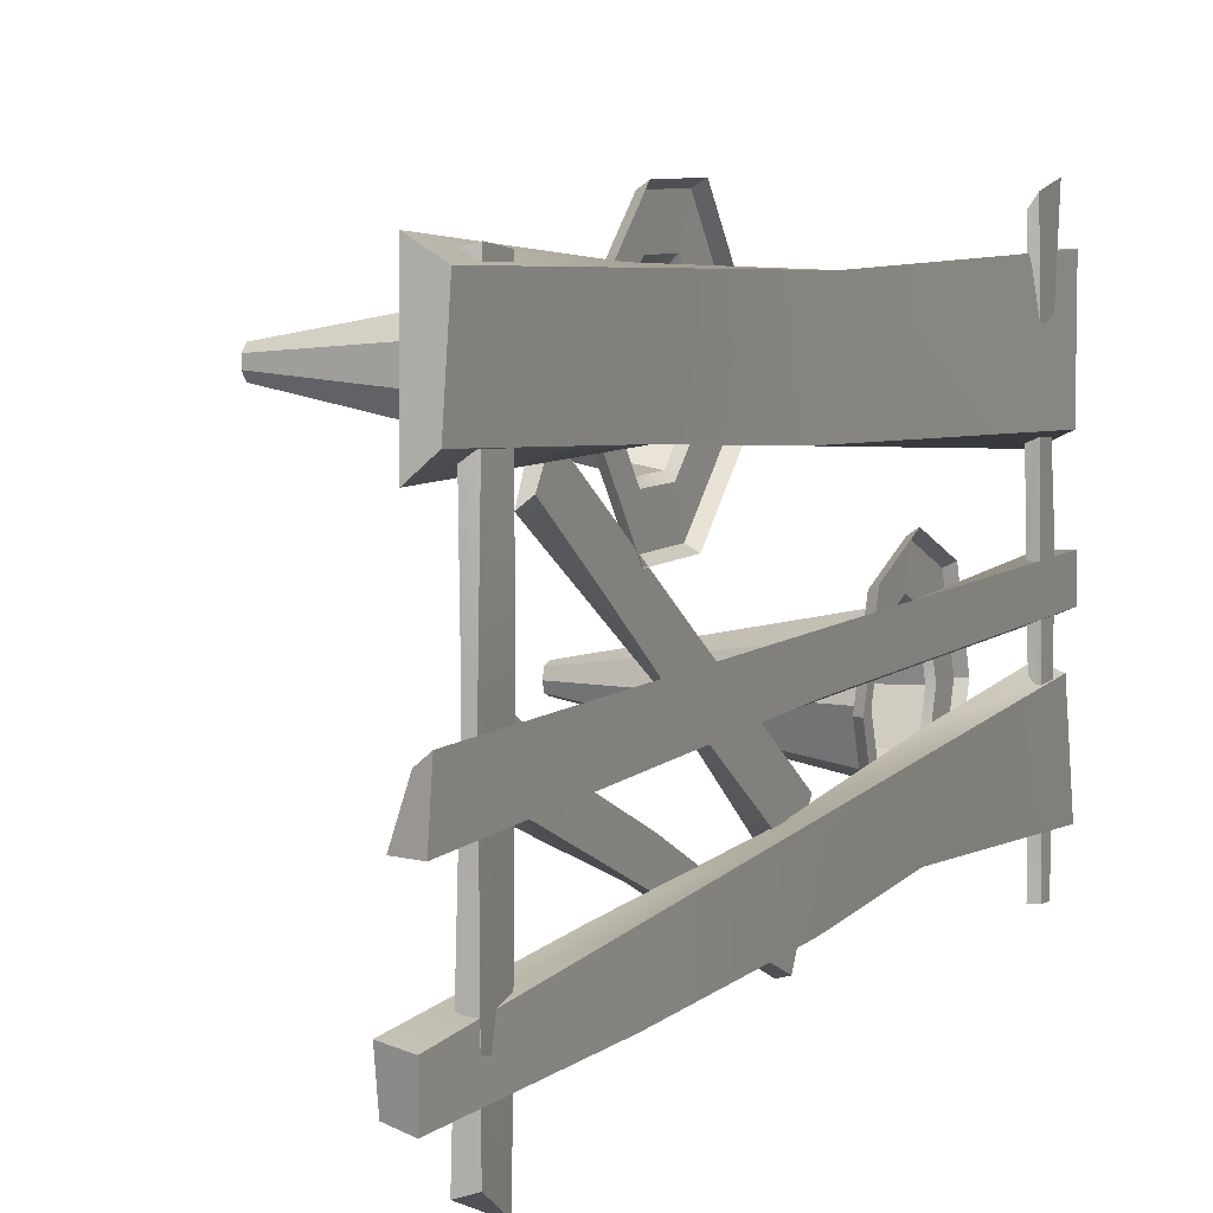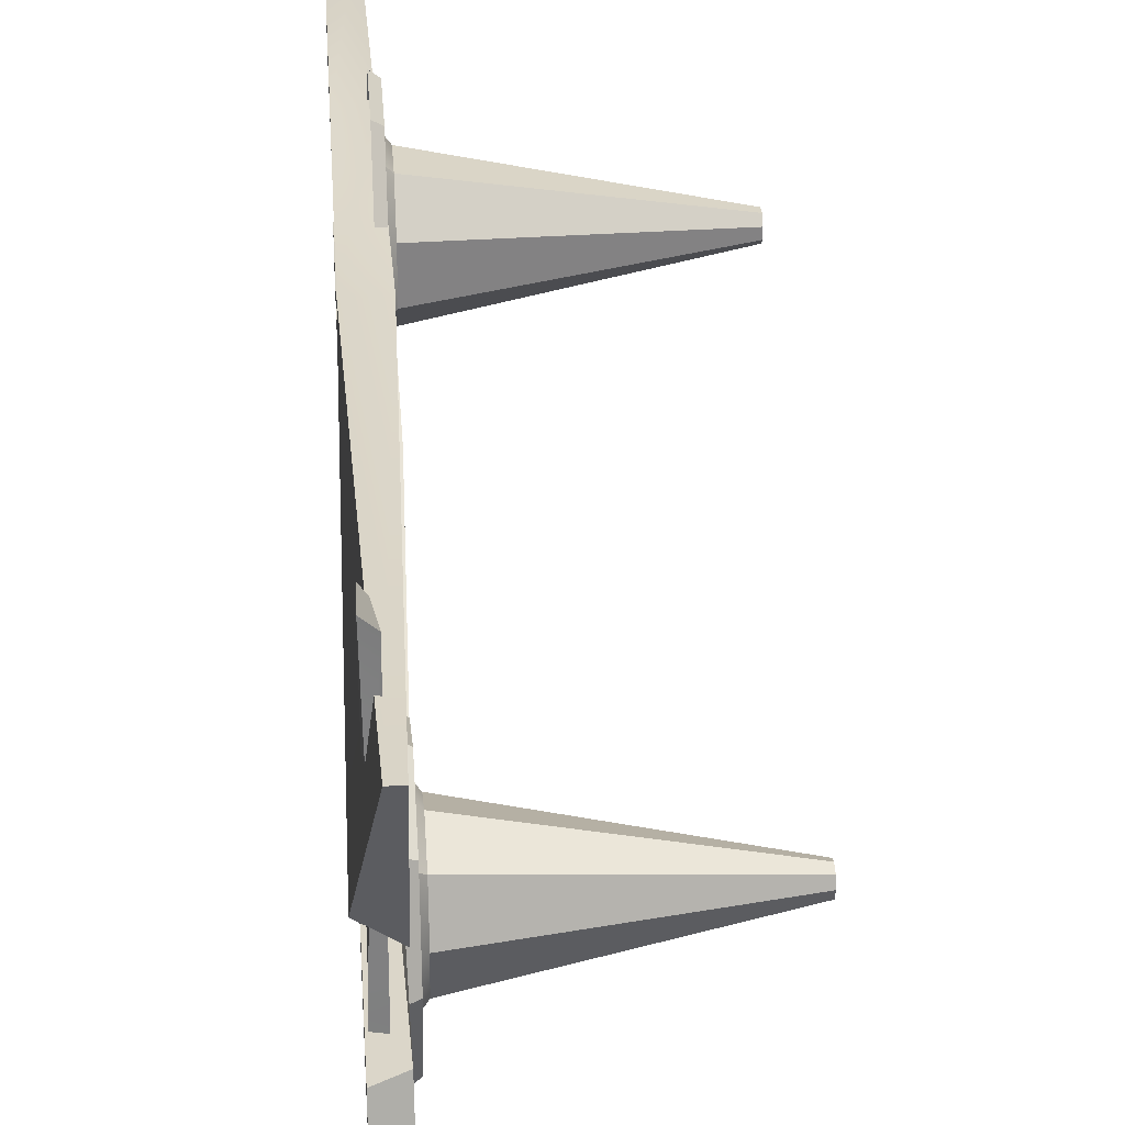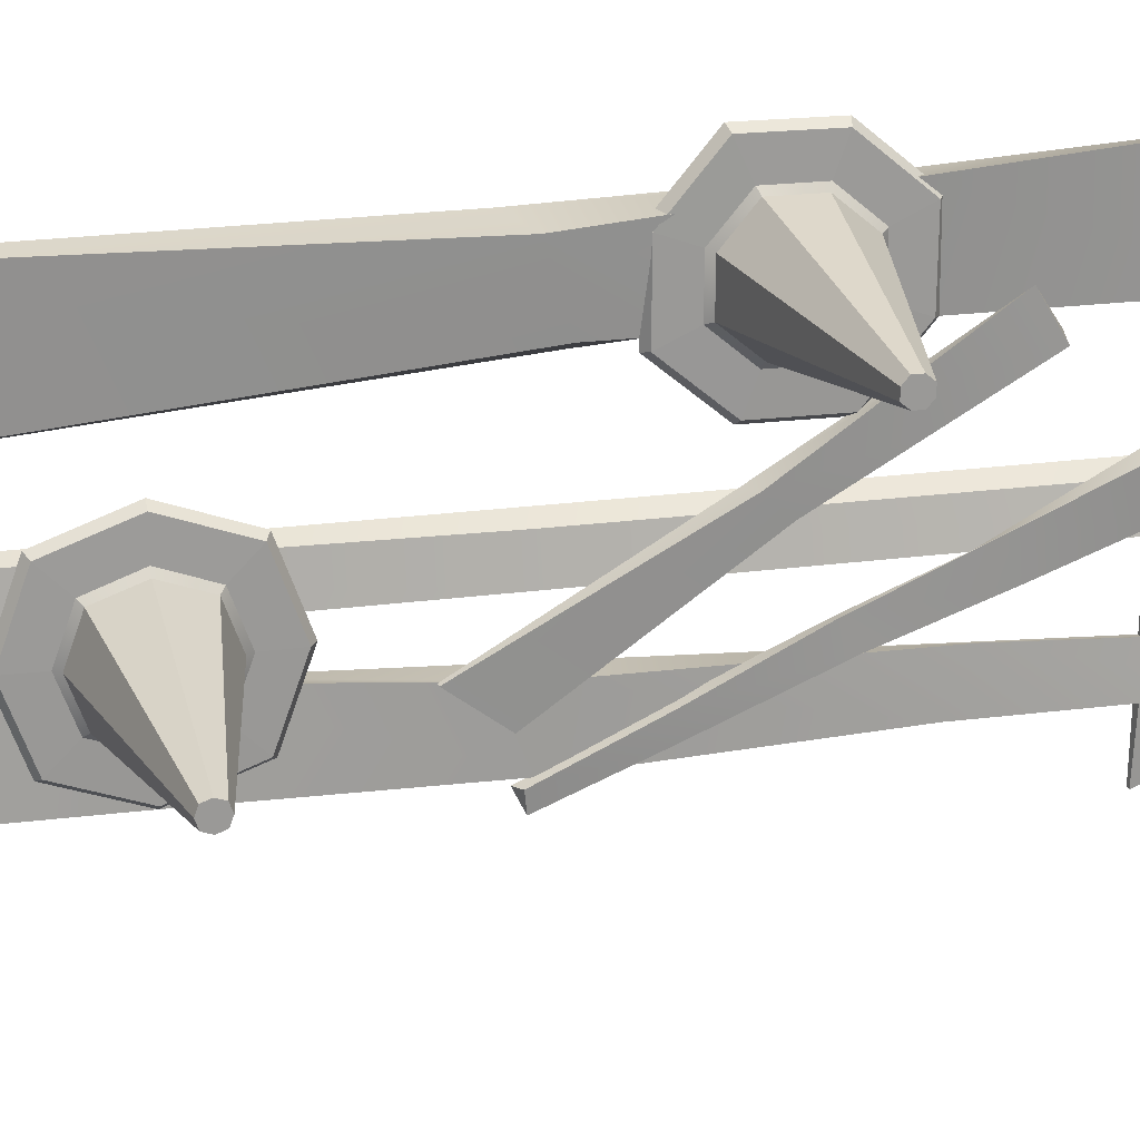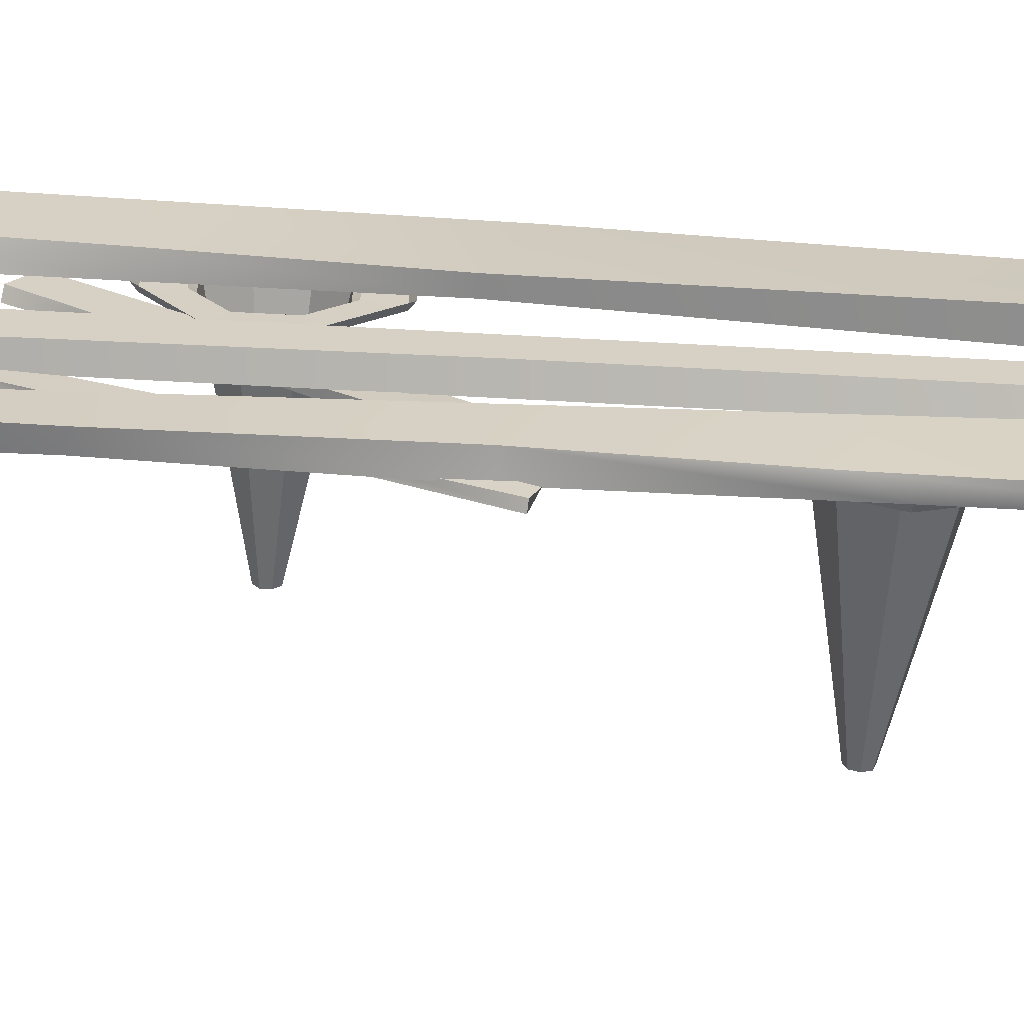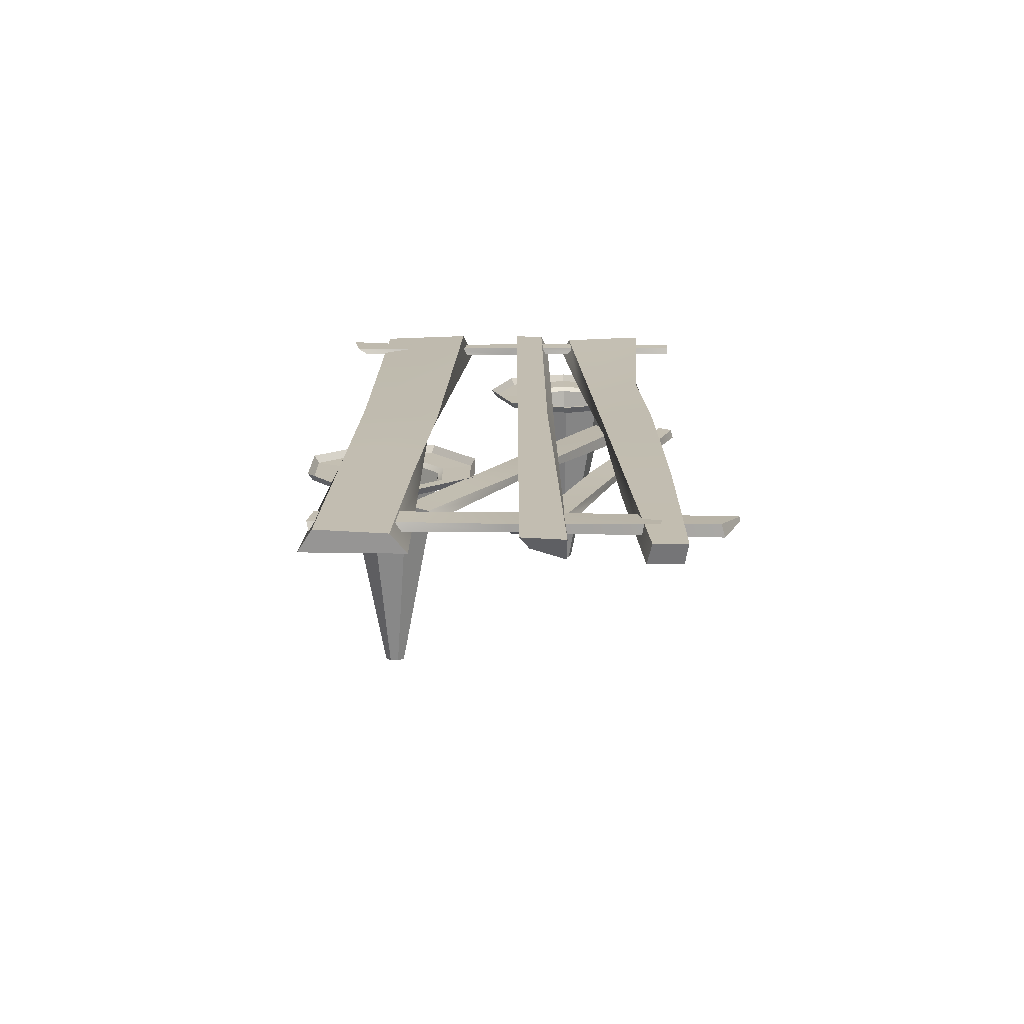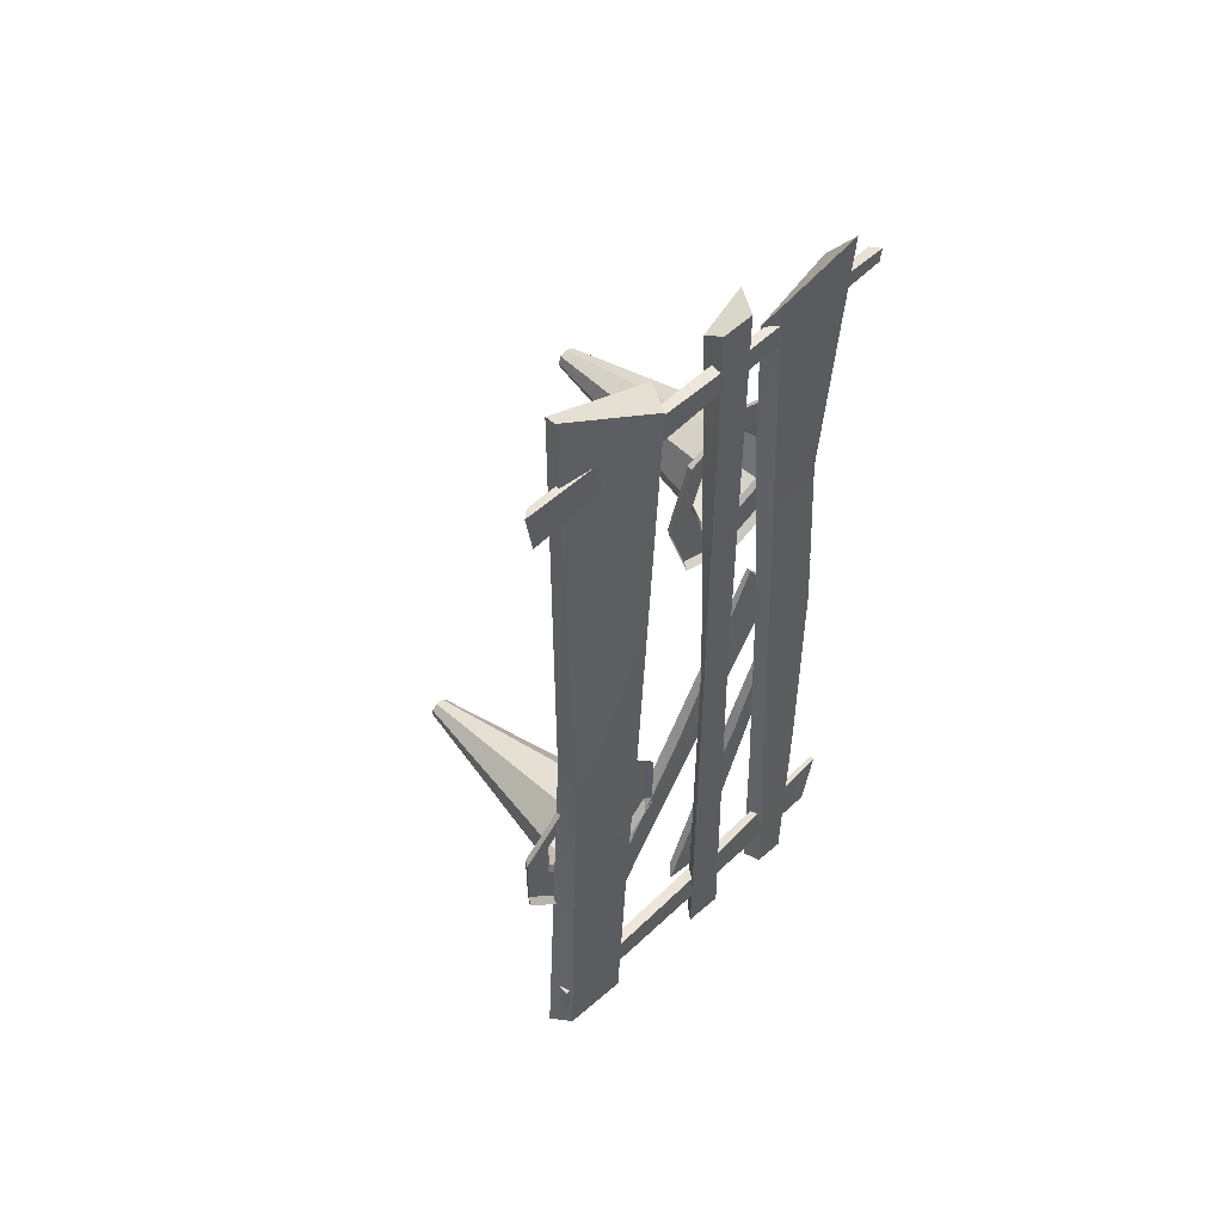
<metadata>
{"format":"obj","ext":"obj","renderer":"f3d","projection":"perspective","resolution":1024,"background":"white","views":[{"elev":6.1,"azim":-157.7,"up":"+Y"},{"elev":29.7,"azim":-3.9,"up":"+Y"},{"elev":21.0,"azim":76.1,"up":"+Y"},{"elev":-63.7,"azim":-93.2,"up":"+Y"},{"elev":-73.1,"azim":-90.4,"up":"+Z"},{"elev":52.1,"azim":-136.1,"up":"+Z"}]}
</metadata>
<code>
g default
v 0 4.358 172
v 0.2023 22.73 168.7
v 0 7 -12.03
v 0.2023 13.48 -11.6
v 4.494 7.456 -9.55
v 3.959 14.47 -11.76
v 4.453 6.882 166.9
v 2.651 24.67 164.2
v 4.29 17.5 81.79
v 4.162 5.655 80.41
v -0.145 6.739 80
v 0.2023 18.1 78.53
v 0.2023 15.79 33.47
v 0 6.339 33.99
v 3.992 7.415 33.7
v 3.132 16.59 29.33
v 0.2023 20.42 123.6
v 1.204 7.689 117.8
v 4.27 6.444 125.5
v 3.959 21.44 126.4
v -1.069 51.45 167
v 2.046 72.04 178.2
v 0 60.2 -7.178
v 0 74.3 -5.126
v 4.162 56.98 -5.963
v 4.162 76.99 -5.641
v 4.162 48.95 168.4
v 4.162 72.04 178.2
v 0 55.11 77.64
v 4.162 57.12 77.7
v 5.979 70.25 81.9
v -0.1366 71.76 85.64
v 5.07 73.62 38.13
v 4.162 57.05 35.87
v 0 57.91 35.24
v -0.06824 73.03 40.26
v 0 30.22 172.4
v 0 36.99 172.4
v 0 28.44 -10.14
v 0 36.99 -8.933
v 4.162 28.44 -8.686
v 2.636 35.15 -7.161
v 4.162 28.44 174.5
v 4.162 36.99 169.9
v 2.37 35.15 82.02
v 4.162 28.44 82.04
v 0 30.22 82.04
v 0 36.99 82.04
v 0.408 80.56 165
v 0.5004 79.03 156.6
v 0.408 -3.597 163.8
v 0.5004 -3.401 160.9
v 2.463 -2.463 163.6
v 2.218 -3.475 160.4
v 2.444 78.23 163.9
v 1.62 76.97 155.8
v 2.369 39.3 159
v 2.311 38.67 164.5
v 0.3416 38.48 164
v 0.5004 37.81 158.8
v 0.5004 17.21 159.8
v 0.408 17.44 164.1
v 2.233 17.31 163.6
v 1.84 15.31 159.5
v 0.5004 58.42 157.7
v 0.9583 55.77 163.5
v 2.36 59.3 164.1
v 2.218 59.69 157.2
v 0 0 0
v 1.358 -4.603 9.104
v 0.4661 76.03 1.77
v 0.4661 75.3 7.941
v 2.281 75.46 0.3818
v 2.281 75.56 9.104
v 2.281 -0.6258 -1.072
v 2.281 -4.603 9.104
v 0.4661 39 0.5496
v 2.281 39 1.422
v 3.073 37.33 7.194
v 0.4065 35.71 7.898
v 2.677 56.44 8.149
v 2.281 57.23 0.9021
v 0.4661 57.52 1.269
v 0.4363 55.51 7.92
v 5.765 37.65 138.3
v 5.765 24.86 142.9
v 5.765 42.26 125.5
v 5.765 12.07 138.3
v 5.765 7.459 125.5
v 5.765 37.65 112.7
v 5.765 12.07 112.7
v 5.765 24.86 108.1
v 4.27 38.4 139.1
v 4.27 24.86 143.9
v 4.27 43.28 125.5
v 4.27 11.33 139.1
v 4.27 6.444 125.5
v 4.27 38.4 112
v 4.27 11.33 112
v 4.27 24.86 107.1
v 47.55 26.36 127
v 47.55 24.86 127.6
v 47.55 24.86 125.5
v 47.55 26.9 125.5
v 47.55 23.37 127
v 47.55 22.83 125.5
v 47.55 24.86 123.5
v 47.55 26.36 124
v 47.55 23.37 124
v 6.73 32.25 132.9
v 5.849 33.05 133.7
v 6.732 24.86 135.6
v 5.849 24.86 136.7
v 6.732 34.91 125.5
v 5.849 36.04 125.5
v 6.73 17.48 132.9
v 5.849 16.67 133.7
v 6.732 14.81 125.5
v 5.849 13.69 125.5
v 6.73 32.25 118.1
v 5.849 33.05 117.3
v 6.73 17.48 118.1
v 5.849 16.67 117.3
v 6.732 24.86 115.5
v 5.849 24.86 114.3
v 5.656 55.87 69.57
v 5.656 47.11 59.18
v 5.656 69.47 69.46
v 5.656 47 45.58
v 5.656 57.4 36.82
v 5.656 79.87 60.7
v 5.656 71 36.71
v 5.656 79.76 47.11
v 4.162 55.43 70.53
v 4.162 46.16 59.53
v 4.162 69.82 70.42
v 4.162 46.04 45.14
v 4.162 57.05 35.87
v 4.162 80.82 61.14
v 4.162 71.44 35.75
v 4.162 80.71 46.75
v 47.44 62.55 55.06
v 47.44 61.53 53.85
v 47.44 63.43 53.14
v 47.44 64.14 55.05
v 47.44 61.51 52.26
v 47.44 62.73 51.23
v 47.44 65.34 52.44
v 47.44 65.36 54.03
v 47.44 64.32 51.22
v 6.621 59.07 62.63
v 5.74 58.59 63.66
v 6.623 54.01 56.62
v 5.74 52.95 57.02
v 6.623 66.92 62.56
v 5.74 67.31 63.62
v 6.621 53.95 48.78
v 5.74 52.92 48.3
v 6.623 59.95 43.72
v 5.74 59.56 42.66
v 6.621 72.92 57.51
v 5.74 73.95 57.98
v 6.621 67.8 43.65
v 5.74 68.27 42.62
v 6.623 72.86 49.66
v 5.74 73.91 49.27
v 3.593 40.09 8.814
v 3.685 31.79 6.793
v 3.593 4.666 85.17
v 3.685 2.041 83.78
v 5.647 4.938 84.05
v 5.403 1.597 83.66
v 5.628 38.08 10.47
v 4.805 30.14 8.31
v 5.554 17.77 44.04
v 5.495 22.46 46.82
v 3.526 21.93 46.79
v 3.685 16.92 45.29
v 3.685 9.478 64.53
v 3.593 13.52 66.08
v 5.417 13.02 66
v 5.024 8.373 66.11
v 3.685 24.35 26.04
v 4.143 28.59 30.83
v 5.545 30.54 27.85
v 5.403 24.44 24.69
v 3.845 13.43 85.16
v 5.203 18.82 93.82
v 4.311 54.47 21.13
v 4.311 59.37 24.96
v 6.125 52.99 20.9
v 6.125 60.49 25.35
v 6.125 12.19 85.14
v 6.125 18.82 93.82
v 4.311 34.18 52.13
v 6.125 34.93 52.58
v 6.918 38.98 57.01
v 4.251 38.75 58.76
v 6.521 49.74 41.18
v 6.125 43.96 36.74
v 4.311 44.42 36.69
v 4.281 49.06 41.86
g polySurface320
f 11 12 13 14
f 3 4 6 5
f 15 16 9 10
f 7 8 2 1
f 12 9 16 13
f 10 11 14 15
f 19 20 8 7
f 7 1 18 19
f 1 2 17 18
f 2 8 20 17
f 14 13 4 3
f 15 14 3 5
f 5 6 16 15
f 13 16 6 4
f 18 17 12 11
f 19 18 11 10
f 10 9 20 19
f 17 20 9 12
f 21 22 32 29
f 23 24 26 25
f 30 31 28 27
f 27 28 22 21
f 22 28 31 32
f 27 21 29 30
f 34 35 23 25
f 25 26 33 34
f 36 33 26 24
f 35 36 24 23
f 34 33 31 30
f 30 29 35 34
f 29 32 36 35
f 32 31 33 36
f 47 48 40 39
f 39 40 42 41
f 41 42 45 46
f 43 44 38 37
f 48 45 42 40
f 46 47 39 41
f 46 45 44 43
f 43 37 47 46
f 37 38 48 47
f 38 44 45 48
f 59 60 61 62
f 51 52 54 53
f 63 64 57 58
f 55 56 50 49
f 60 57 64 61
f 58 59 62 63
f 67 68 56 55
f 55 49 66 67
f 49 50 65 66
f 50 56 68 65
f 62 61 52 51
f 63 62 51 53
f 53 54 64 63
f 61 64 54 52
f 66 65 60 59
f 67 66 59 58
f 58 57 68 67
f 65 68 57 60
f 69 70 80 77
f 71 72 74 73
f 78 79 76 75
f 75 76 70 69
f 70 76 79 80
f 75 69 77 78
f 82 83 71 73
f 73 74 81 82
f 84 81 74 72
f 83 84 72 71
f 82 81 79 78
f 78 77 83 82
f 77 80 84 83
f 80 79 81 84
f 101 102 103 104
f 102 105 106 103
f 104 103 107 108
f 103 106 109 107
f 113 111 85 86
f 111 115 87 85
f 117 113 86 88
f 119 117 88 89
f 115 121 90 87
f 123 119 89 91
f 121 125 92 90
f 125 123 91 92
f 86 85 93 94
f 85 87 95 93
f 88 86 94 96
f 89 88 96 97
f 87 90 98 95
f 91 89 97 99
f 90 92 100 98
f 92 91 99 100
f 110 112 102 101
f 114 110 101 104
f 112 116 105 102
f 116 118 106 105
f 124 120 108 107
f 120 114 104 108
f 118 122 109 106
f 122 124 107 109
f 111 110 114 115
f 110 111 113 112
f 112 113 117 116
f 115 114 120 121
f 116 117 119 118
f 118 119 123 122
f 121 120 124 125
f 122 123 125 124
f 142 143 144 145
f 143 146 147 144
f 145 144 148 149
f 144 147 150 148
f 154 152 126 127
f 152 156 128 126
f 158 154 127 129
f 160 158 129 130
f 156 162 131 128
f 164 160 130 132
f 162 166 133 131
f 166 164 132 133
f 127 126 134 135
f 126 128 136 134
f 129 127 135 137
f 130 129 137 138
f 128 131 139 136
f 132 130 138 140
f 131 133 141 139
f 133 132 140 141
f 151 153 143 142
f 155 151 142 145
f 153 157 146 143
f 157 159 147 146
f 165 161 149 148
f 161 155 145 149
f 159 163 150 147
f 163 165 148 150
f 152 151 155 156
f 151 152 154 153
f 153 154 158 157
f 156 155 161 162
f 157 158 160 159
f 159 160 164 163
f 162 161 165 166
f 163 164 166 165
f 177 178 179 180
f 169 170 172 171
f 181 182 175 176
f 173 174 168 167
f 178 175 182 179
f 176 177 180 181
f 185 186 174 173
f 173 167 184 185
f 167 168 183 184
f 168 174 186 183
f 180 179 170 169
f 181 180 169 171
f 171 172 182 181
f 179 182 172 170
f 184 183 178 177
f 185 184 177 176
f 176 175 186 185
f 183 186 175 178
f 187 188 198 195
f 189 190 192 191
f 196 197 194 193
f 193 194 188 187
f 188 194 197 198
f 193 187 195 196
f 200 201 189 191
f 191 192 199 200
f 202 199 192 190
f 201 202 190 189
f 200 199 197 196
f 196 195 201 200
f 195 198 202 201
f 198 197 199 202

</code>
